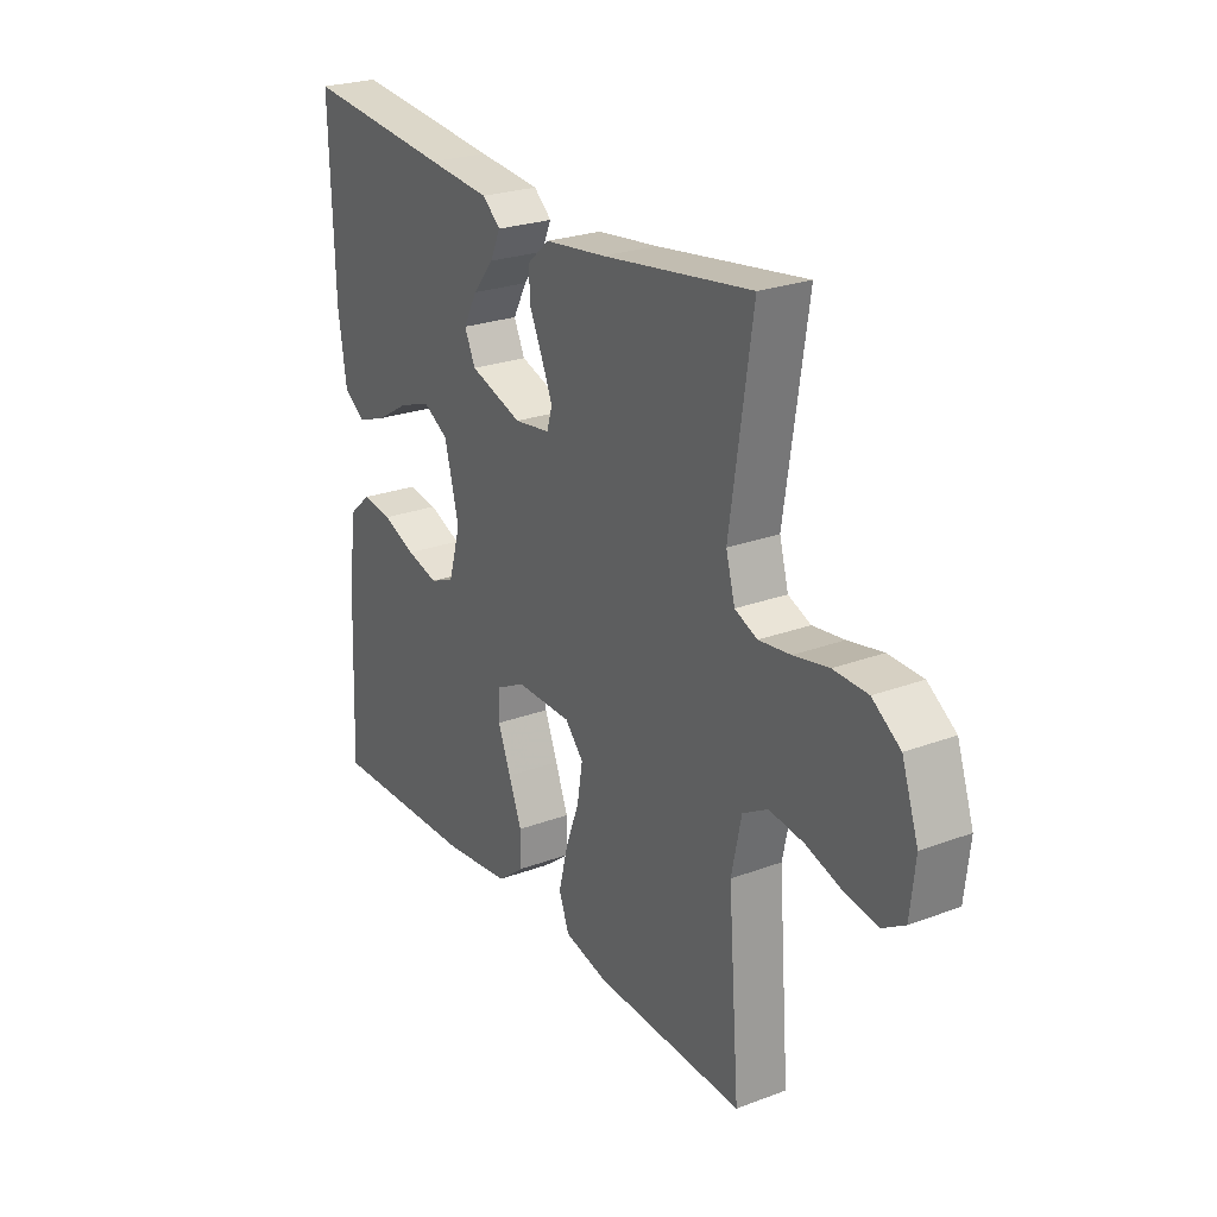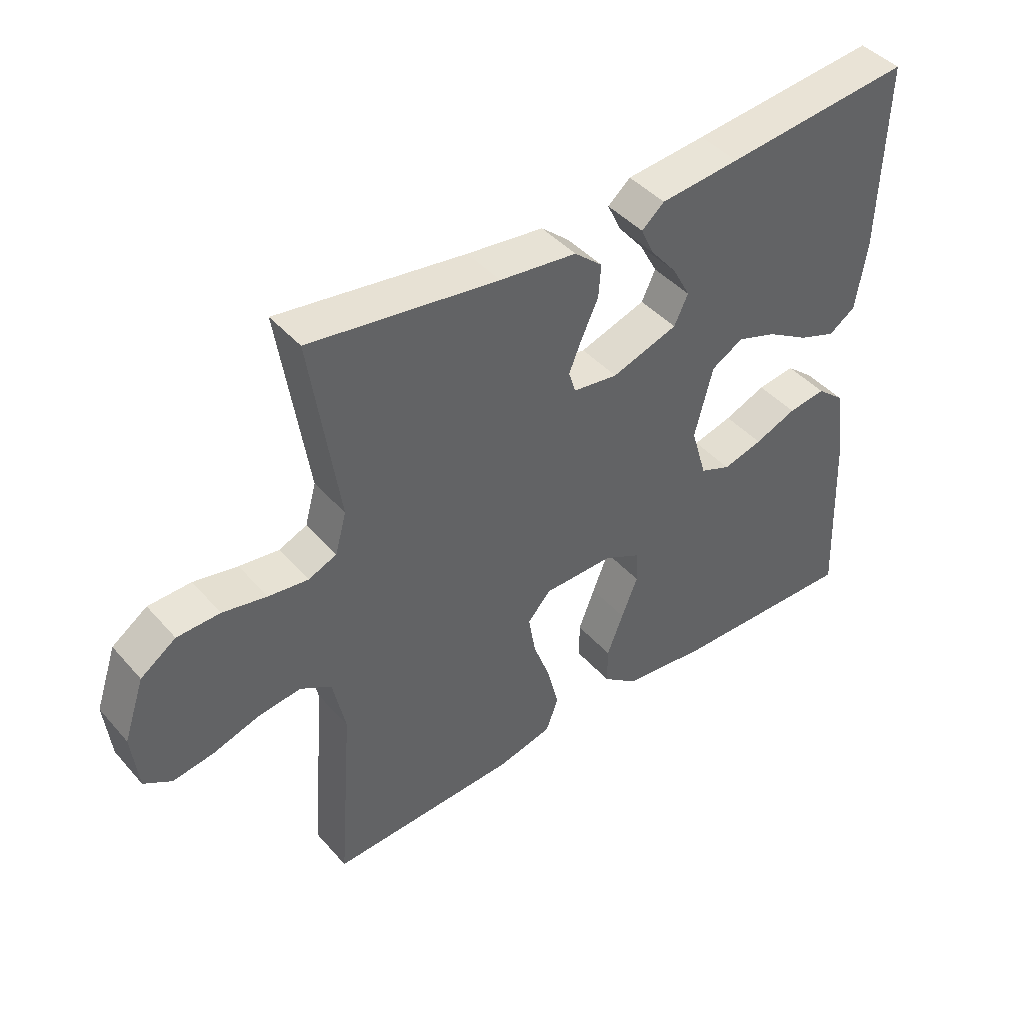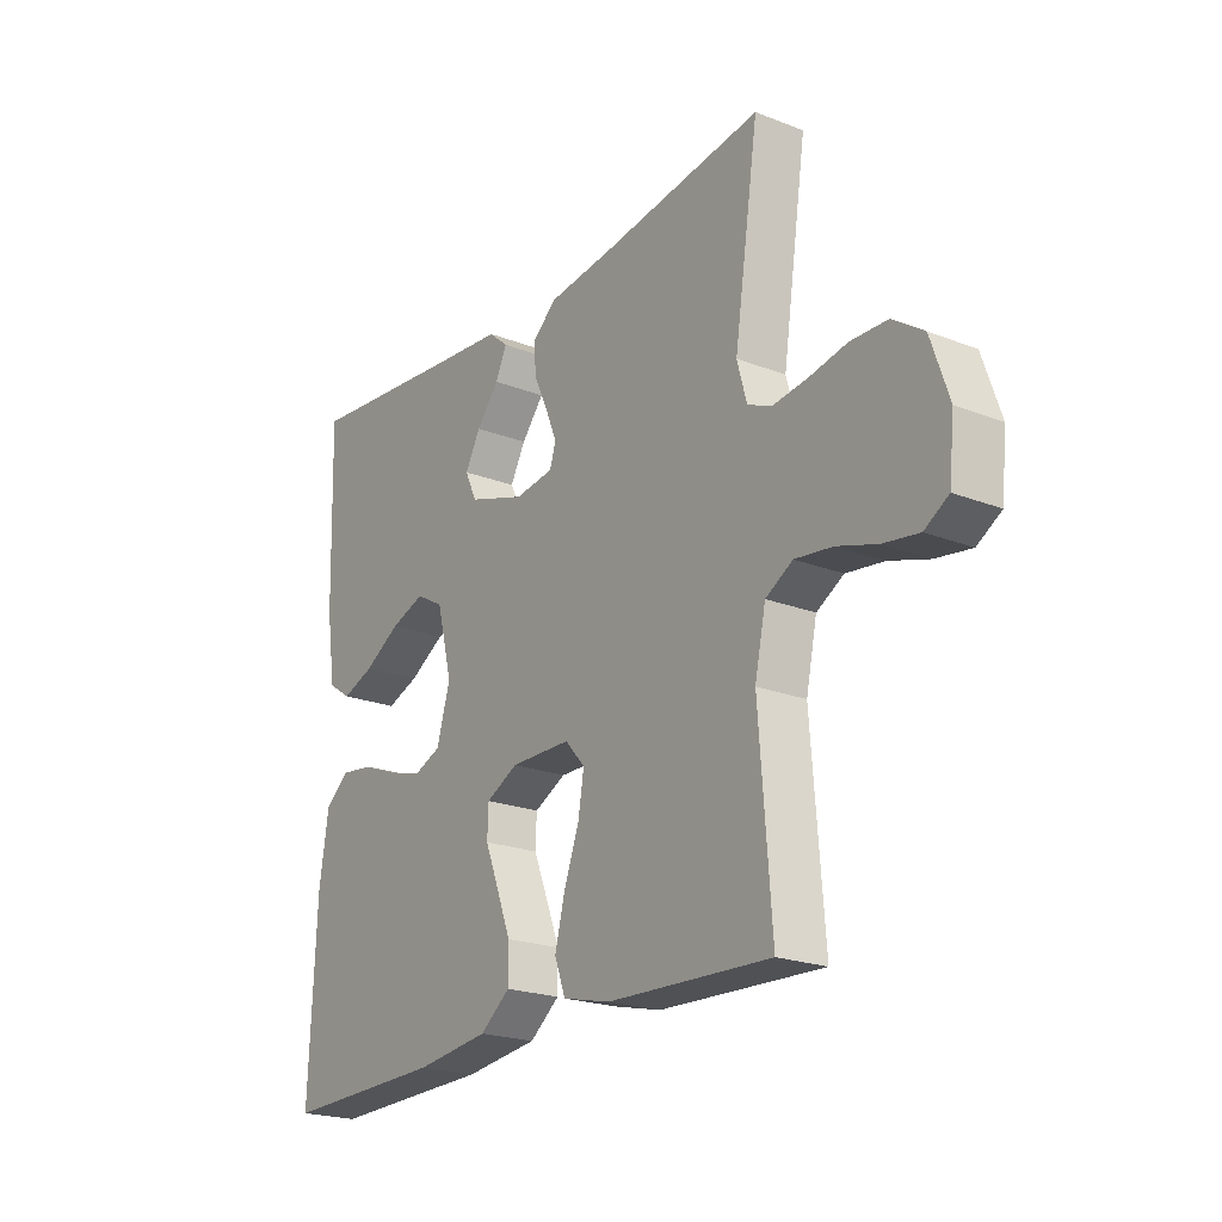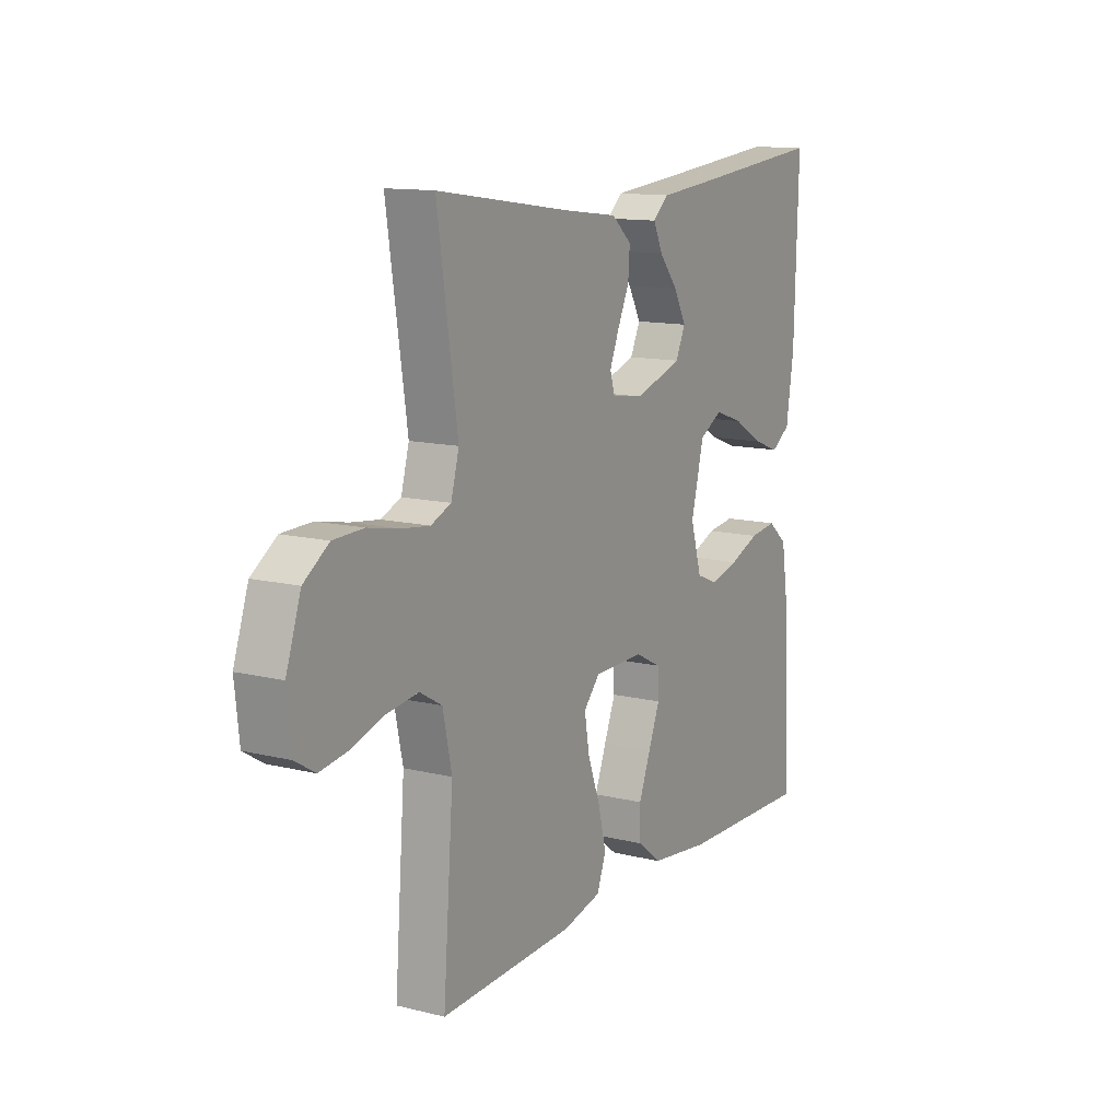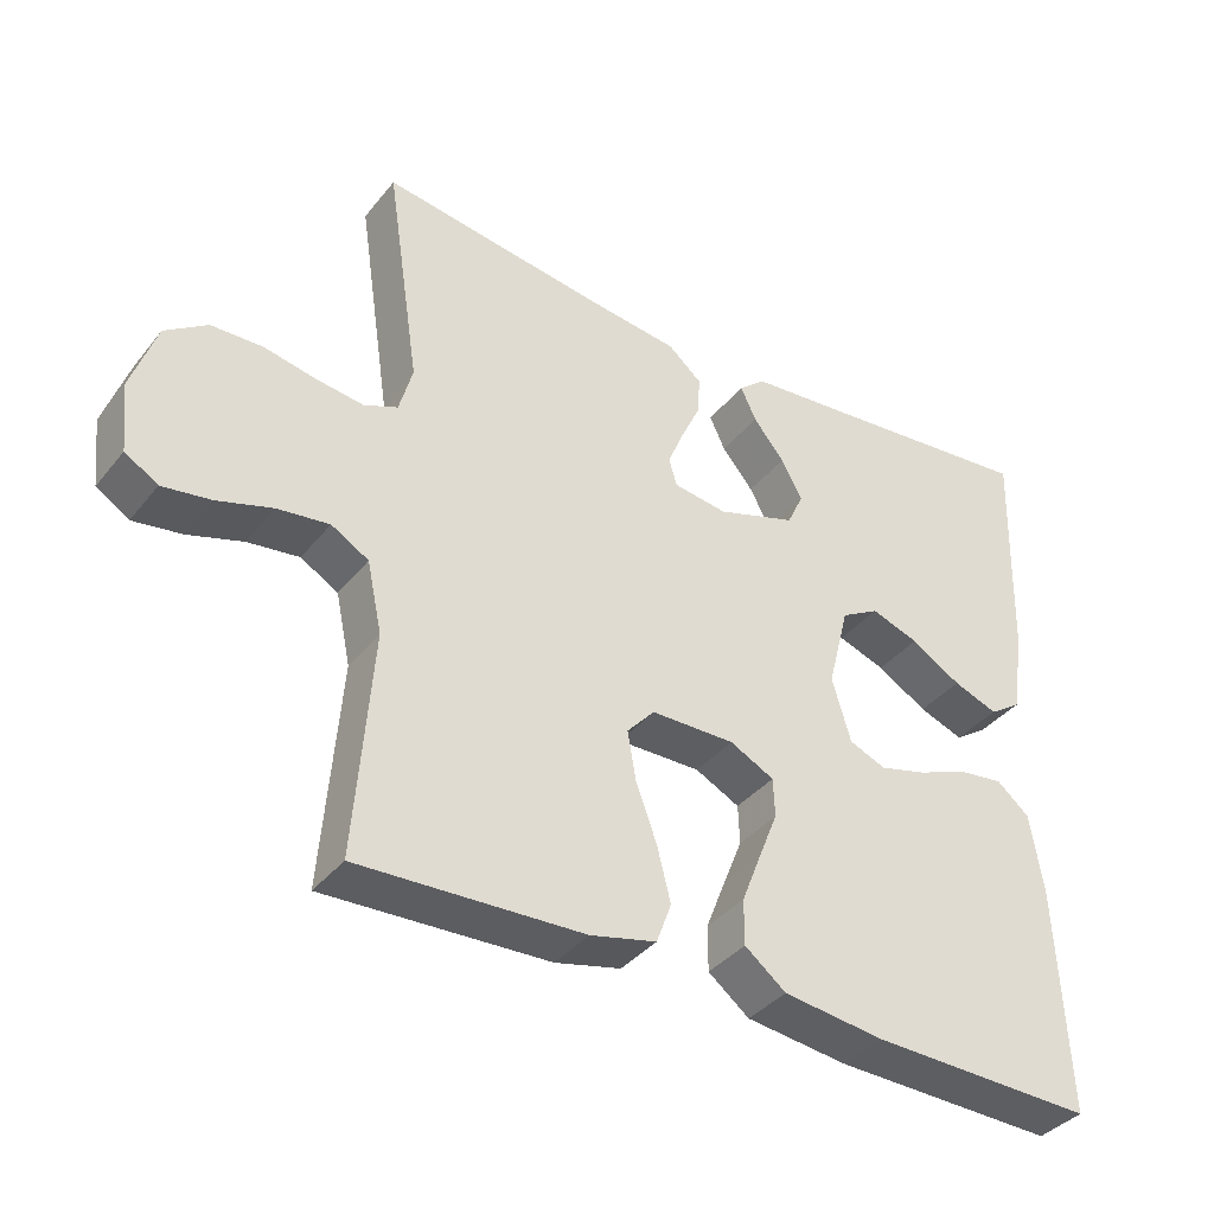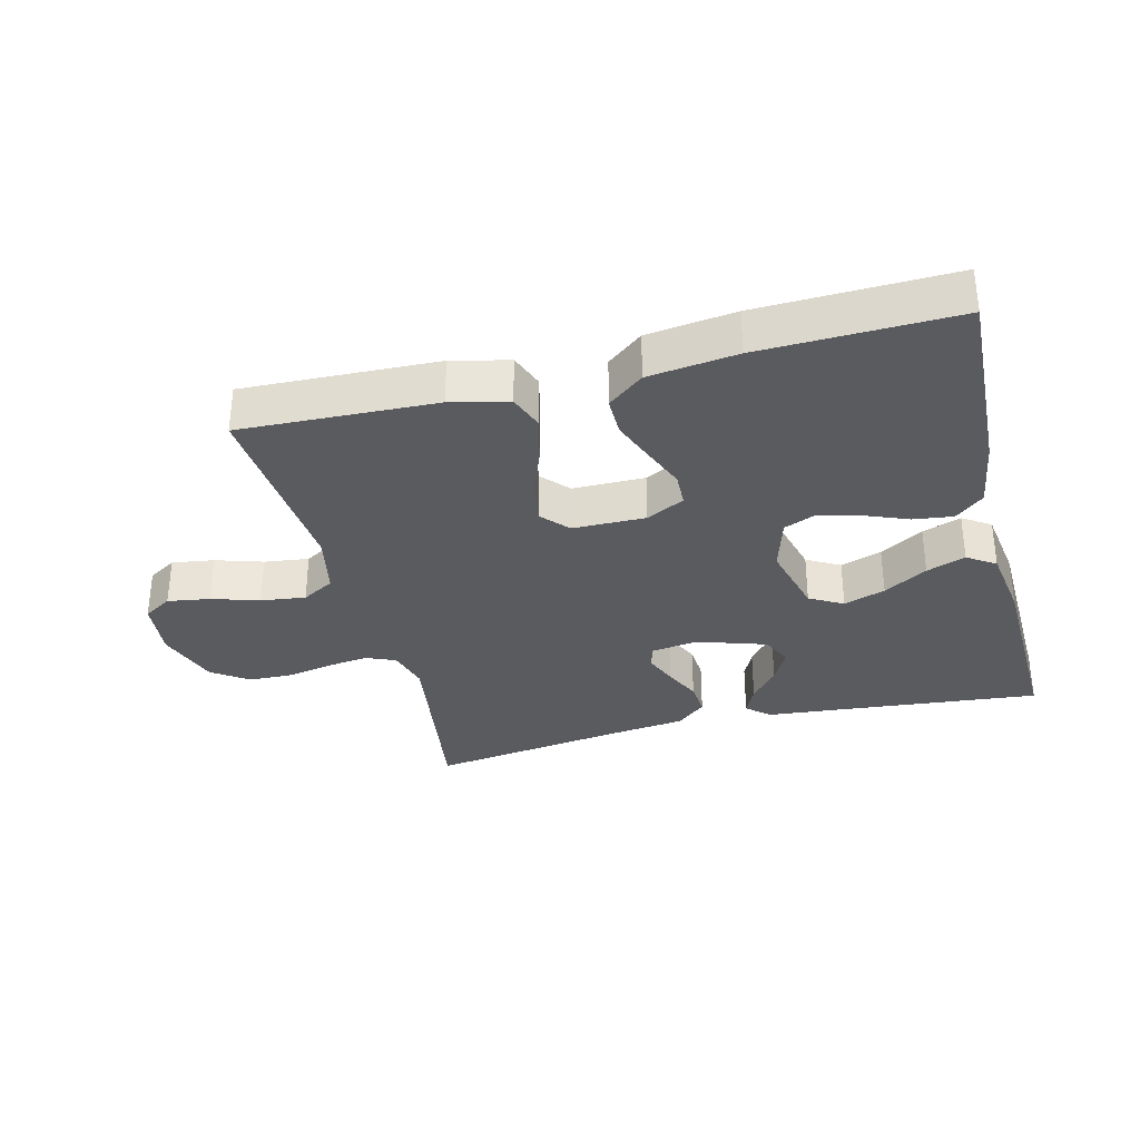
<metadata>
{"format":"obj","ext":"obj","renderer":"f3d","projection":"perspective","resolution":1024,"background":"white","views":[{"elev":24.9,"azim":58.7,"up":"+Z"},{"elev":43.4,"azim":142.1,"up":"+Z"},{"elev":-21.6,"azim":55.5,"up":"+Z"},{"elev":12.7,"azim":119.7,"up":"+Z"},{"elev":-37.8,"azim":146.0,"up":"+Z"},{"elev":-32.9,"azim":-165.7,"up":"+Y"}]}
</metadata>
<code>
v 0.5 0.07 0.5
v 0.455 0.07 0.2
v 0.473 0.07 0.135
v 0.518 0.07 0.116
v 0.581 0.07 0.124
v 0.651 0.07 0.138
v 0.719 0.07 0.136
v 0.775 0.07 0.097
v 0.808 0.07 0
v 0.798 0.07 -0.092
v 0.754 0.07 -0.119
v 0.689 0.07 -0.109
v 0.616 0.07 -0.086
v 0.547 0.07 -0.077
v 0.497 0.07 -0.106
v 0.477 0.07 -0.2
v 0.5 0.07 -0.5
v 0.2 0.07 -0.488
v 0.112 0.07 -0.467
v 0.092 0.07 -0.413
v 0.11 0.07 -0.341
v 0.138 0.07 -0.265
v 0.149 0.07 -0.2
v 0.112 0.07 -0.159
v 0 0.07 -0.158
v -0.059 0.07 -0.188
v -0.061 0.07 -0.24
v -0.035 0.07 -0.305
v -0.009 0.07 -0.372
v -0.009 0.07 -0.432
v -0.064 0.07 -0.475
v -0.2 0.07 -0.492
v -0.5 0.07 -0.5
v -0.487 0.07 -0.2
v -0.47 0.07 -0.09
v -0.426 0.07 -0.053
v -0.365 0.07 -0.061
v -0.298 0.07 -0.088
v -0.234 0.07 -0.105
v -0.185 0.07 -0.085
v -0.16 0.07 0
v -0.189 0.07 0.113
v -0.24 0.07 0.142
v -0.304 0.07 0.12
v -0.371 0.07 0.08
v -0.431 0.07 0.058
v -0.474 0.07 0.087
v -0.491 0.07 0.2
v -0.5 0.07 0.5
v -0.2 0.07 0.47
v -0.073 0.07 0.458
v -0.037 0.07 0.427
v -0.058 0.07 0.382
v -0.1 0.07 0.331
v -0.128 0.07 0.279
v -0.106 0.07 0.232
v 0 0.07 0.197
v 0.072 0.07 0.207
v 0.083 0.07 0.243
v 0.062 0.07 0.294
v 0.036 0.07 0.35
v 0.032 0.07 0.403
v 0.077 0.07 0.442
v 0.2 0.07 0.457
v 0.5 0 0.5
v 0.455 0 0.2
v 0.473 0 0.135
v 0.518 0 0.116
v 0.581 0 0.124
v 0.651 0 0.138
v 0.719 0 0.136
v 0.775 0 0.097
v 0.808 0 0
v 0.798 0 -0.092
v 0.754 0 -0.119
v 0.689 0 -0.109
v 0.616 0 -0.086
v 0.547 0 -0.077
v 0.497 0 -0.106
v 0.477 0 -0.2
v 0.5 0 -0.5
v 0.2 0 -0.488
v 0.112 0 -0.467
v 0.092 0 -0.413
v 0.11 0 -0.341
v 0.138 0 -0.265
v 0.149 0 -0.2
v 0.112 0 -0.159
v 0 0 -0.158
v -0.059 0 -0.188
v -0.061 0 -0.24
v -0.035 0 -0.305
v -0.009 0 -0.372
v -0.009 0 -0.432
v -0.064 0 -0.475
v -0.2 0 -0.492
v -0.5 0 -0.5
v -0.487 0 -0.2
v -0.47 0 -0.09
v -0.426 0 -0.053
v -0.365 0 -0.061
v -0.298 0 -0.088
v -0.234 0 -0.105
v -0.185 0 -0.085
v -0.16 0 0
v -0.189 0 0.113
v -0.24 0 0.142
v -0.304 0 0.12
v -0.371 0 0.08
v -0.431 0 0.058
v -0.474 0 0.087
v -0.491 0 0.2
v -0.5 0 0.5
v -0.2 0 0.47
v -0.073 0 0.458
v -0.037 0 0.427
v -0.058 0 0.382
v -0.1 0 0.331
v -0.128 0 0.279
v -0.106 0 0.232
v 0 0 0.197
v 0.072 0 0.207
v 0.083 0 0.243
v 0.062 0 0.294
v 0.036 0 0.35
v 0.032 0 0.403
v 0.077 0 0.442
v 0.2 0 0.457
f 62 63 64
f 61 62 64
f 60 61 64
f 64 1 2
f 60 64 2
f 59 60 2
f 58 59 2 3
f 57 58 3 4
f 52 53 54
f 51 52 54
f 50 51 54
f 50 54 55
f 49 50 55
f 48 49 55
f 47 48 55
f 46 47 55
f 45 46 55
f 44 45 55
f 43 44 55 56
f 36 37 38
f 35 36 38
f 34 35 38
f 33 34 38
f 32 33 38
f 31 32 38
f 30 31 38
f 29 30 38
f 28 29 38
f 27 28 38
f 26 27 38 39
f 25 26 39 40
f 20 21 22
f 19 20 22
f 18 19 22
f 17 18 22
f 16 17 22
f 15 16 22 23
f 14 15 23 24
f 11 12 13
f 10 11 13
f 9 10 13
f 8 9 13
f 7 8 13
f 6 7 13
f 5 6 13
f 4 5 13 14
f 25 40 41
f 24 25 41
f 14 24 41
f 4 14 41
f 57 4 41
f 57 41 42
f 42 43 56 57
f 128 127 126
f 128 126 125
f 128 125 124
f 66 65 128
f 66 128 124
f 66 124 123
f 67 66 123 122
f 68 67 122 121
f 118 117 116
f 118 116 115
f 118 115 114
f 119 118 114
f 119 114 113
f 119 113 112
f 119 112 111
f 119 111 110
f 119 110 109
f 119 109 108
f 120 119 108 107
f 102 101 100
f 102 100 99
f 102 99 98
f 102 98 97
f 102 97 96
f 102 96 95
f 102 95 94
f 102 94 93
f 102 93 92
f 102 92 91
f 103 102 91 90
f 104 103 90 89
f 86 85 84
f 86 84 83
f 86 83 82
f 86 82 81
f 86 81 80
f 87 86 80 79
f 88 87 79 78
f 77 76 75
f 77 75 74
f 77 74 73
f 77 73 72
f 77 72 71
f 77 71 70
f 77 70 69
f 78 77 69 68
f 105 104 89
f 105 89 88
f 105 88 78
f 105 78 68
f 105 68 121
f 106 105 121
f 121 120 107 106
f 1 65 66 2
f 2 66 67 3
f 3 67 68 4
f 4 68 69 5
f 5 69 70 6
f 6 70 71 7
f 7 71 72 8
f 8 72 73 9
f 9 73 74 10
f 10 74 75 11
f 11 75 76 12
f 12 76 77 13
f 13 77 78 14
f 14 78 79 15
f 15 79 80 16
f 16 80 81 17
f 17 81 82 18
f 18 82 83 19
f 19 83 84 20
f 20 84 85 21
f 21 85 86 22
f 22 86 87 23
f 23 87 88 24
f 24 88 89 25
f 25 89 90 26
f 26 90 91 27
f 27 91 92 28
f 28 92 93 29
f 29 93 94 30
f 30 94 95 31
f 31 95 96 32
f 32 96 97 33
f 33 97 98 34
f 34 98 99 35
f 35 99 100 36
f 36 100 101 37
f 37 101 102 38
f 38 102 103 39
f 39 103 104 40
f 40 104 105 41
f 41 105 106 42
f 42 106 107 43
f 43 107 108 44
f 44 108 109 45
f 45 109 110 46
f 46 110 111 47
f 47 111 112 48
f 48 112 113 49
f 49 113 114 50
f 50 114 115 51
f 51 115 116 52
f 52 116 117 53
f 53 117 118 54
f 54 118 119 55
f 55 119 120 56
f 56 120 121 57
f 57 121 122 58
f 58 122 123 59
f 59 123 124 60
f 60 124 125 61
f 61 125 126 62
f 62 126 127 63
f 63 127 128 64
f 64 128 65 1

</code>
